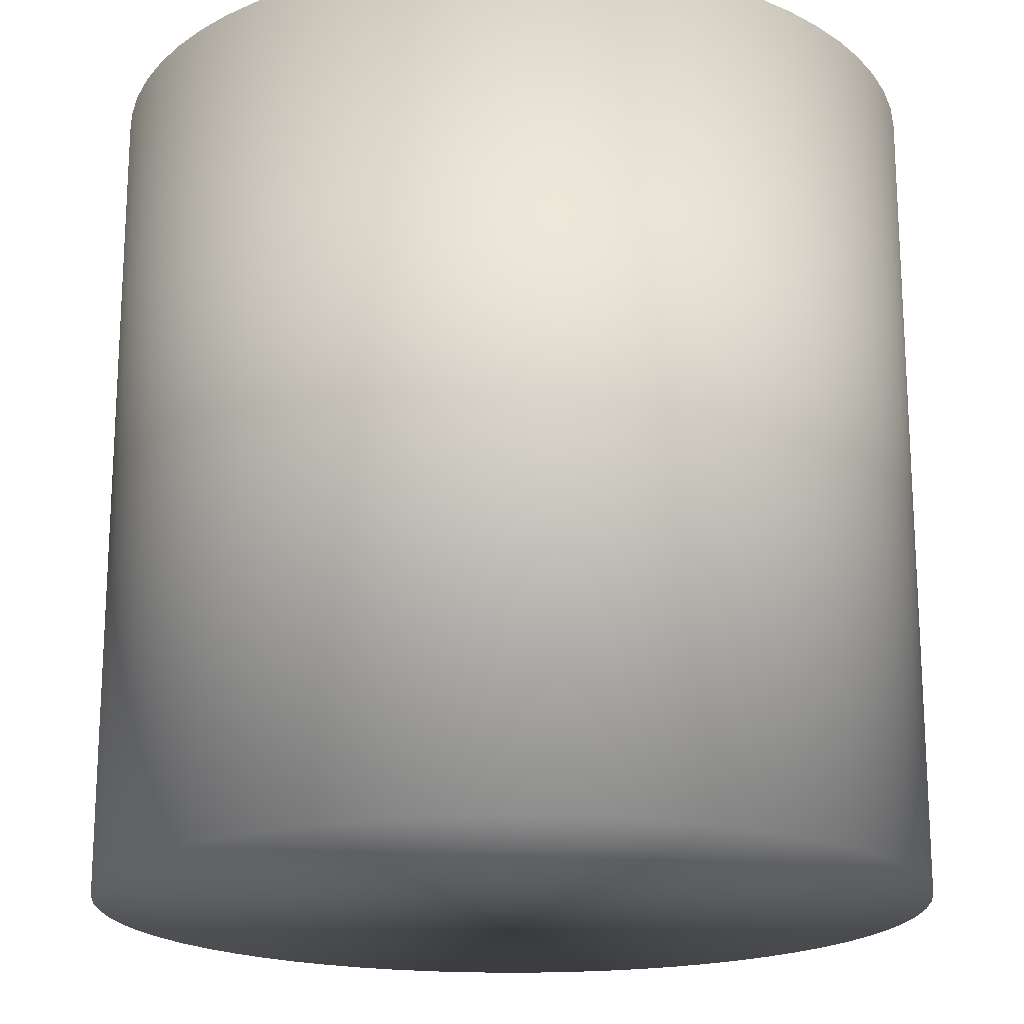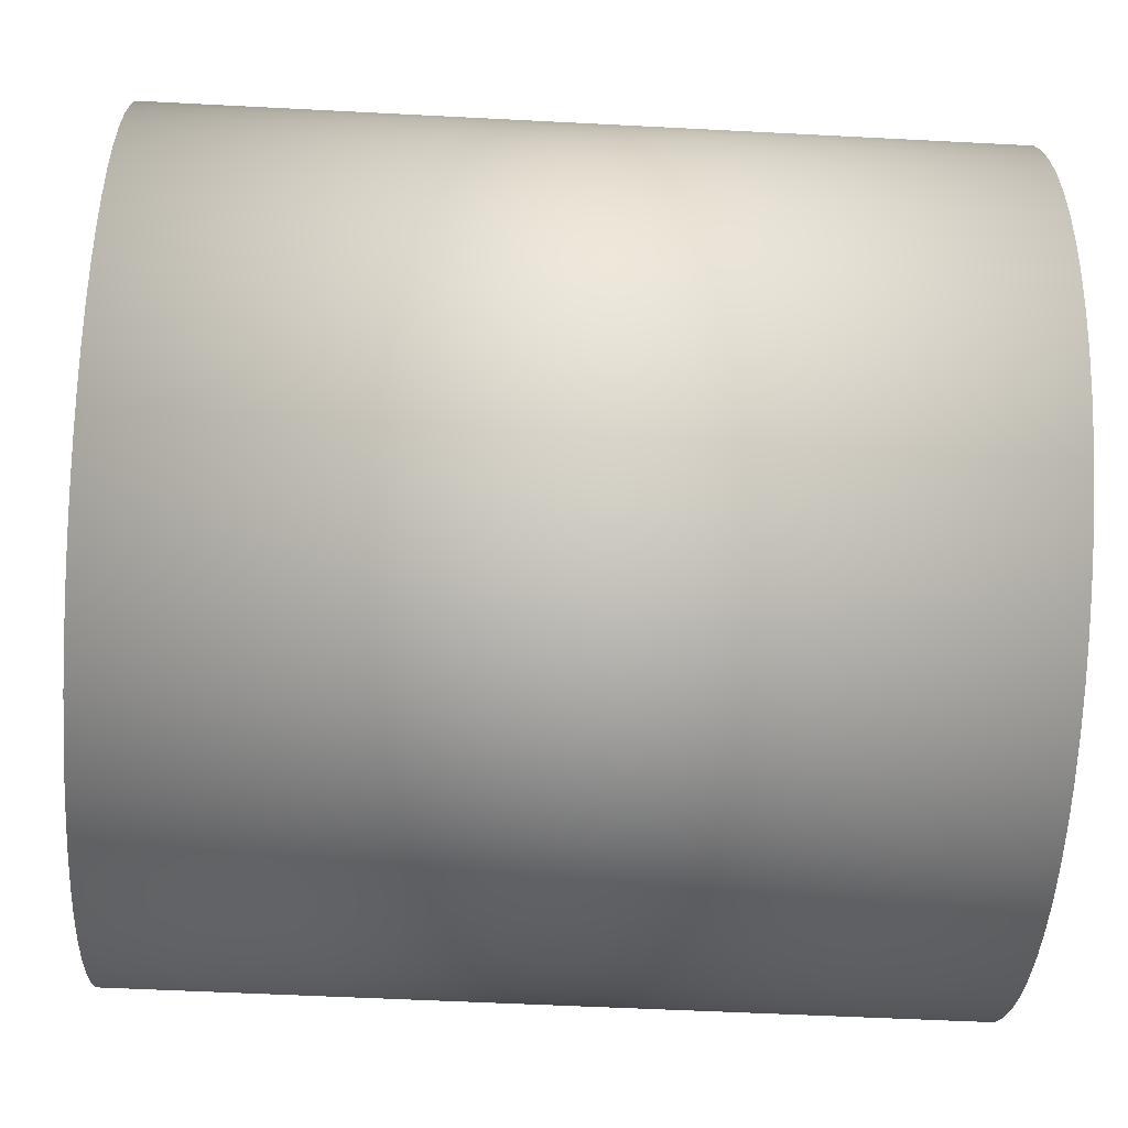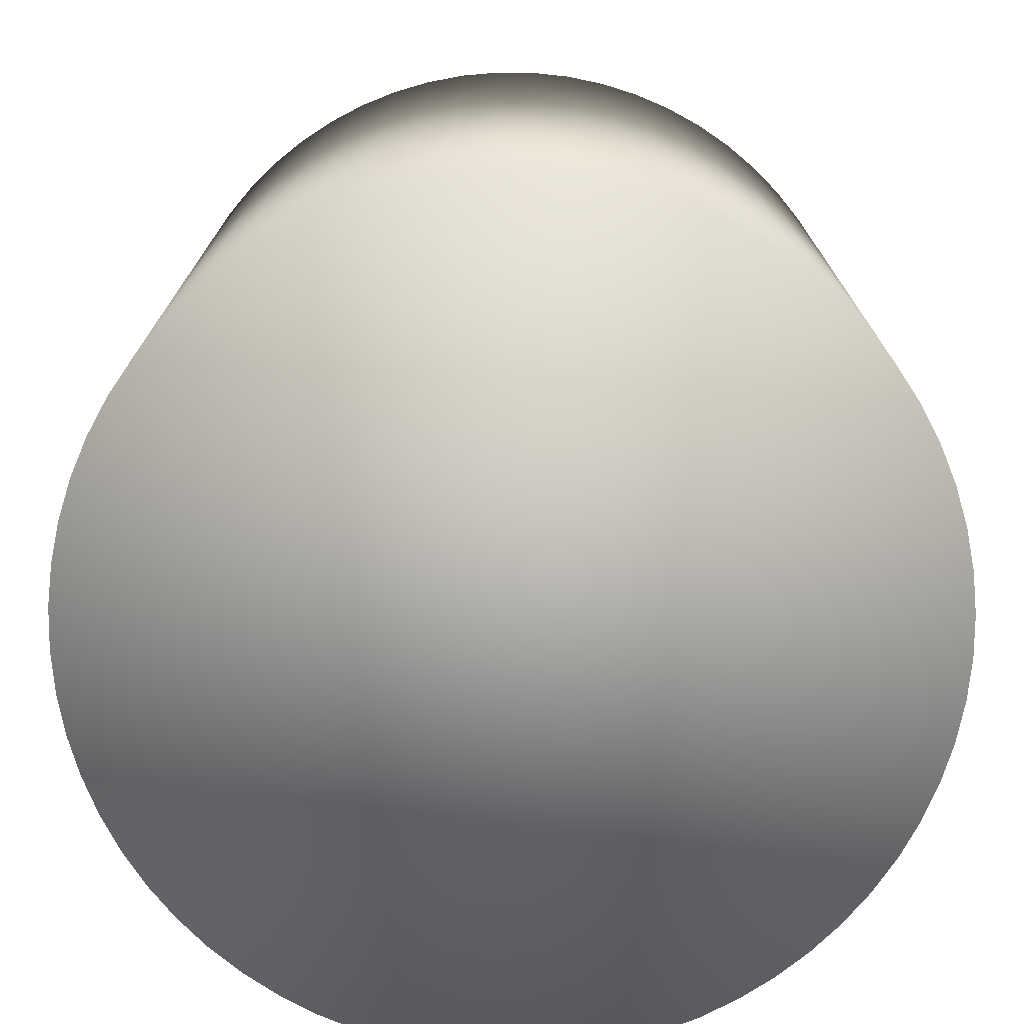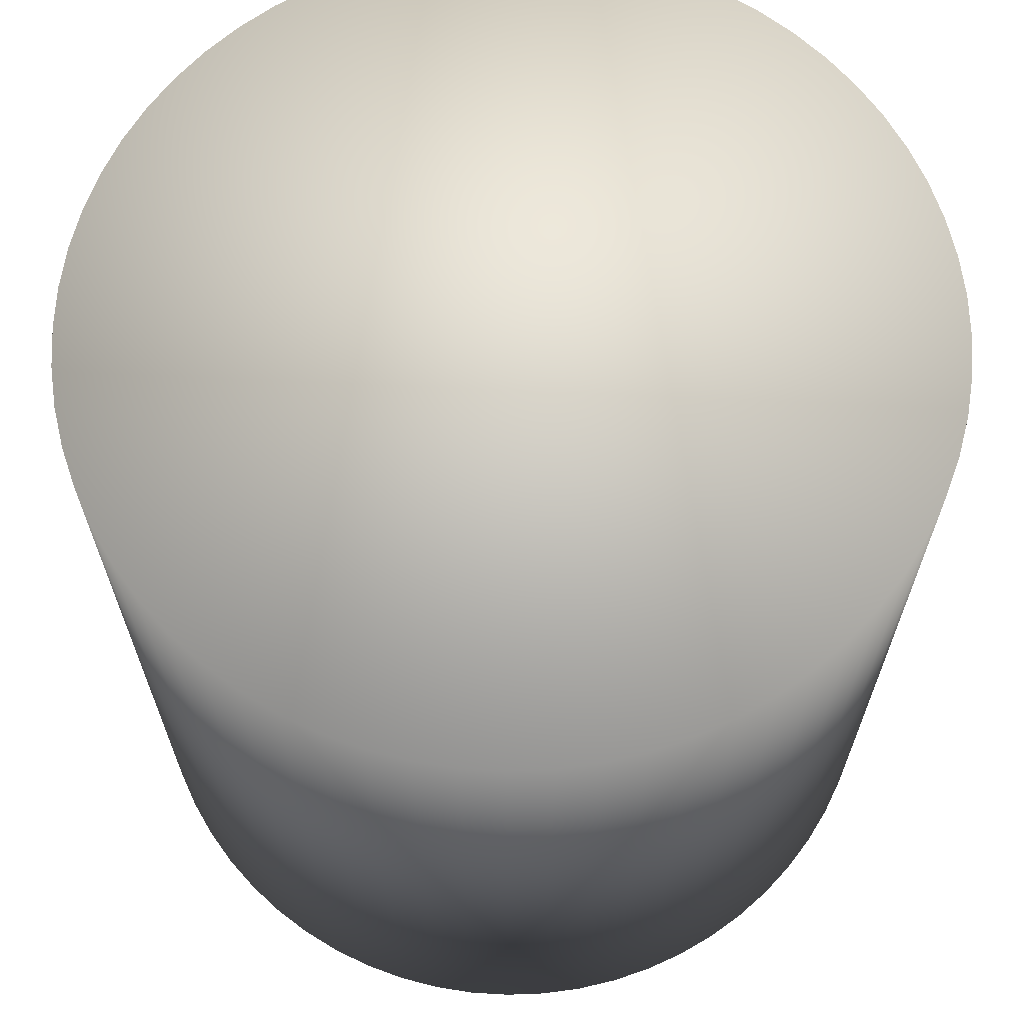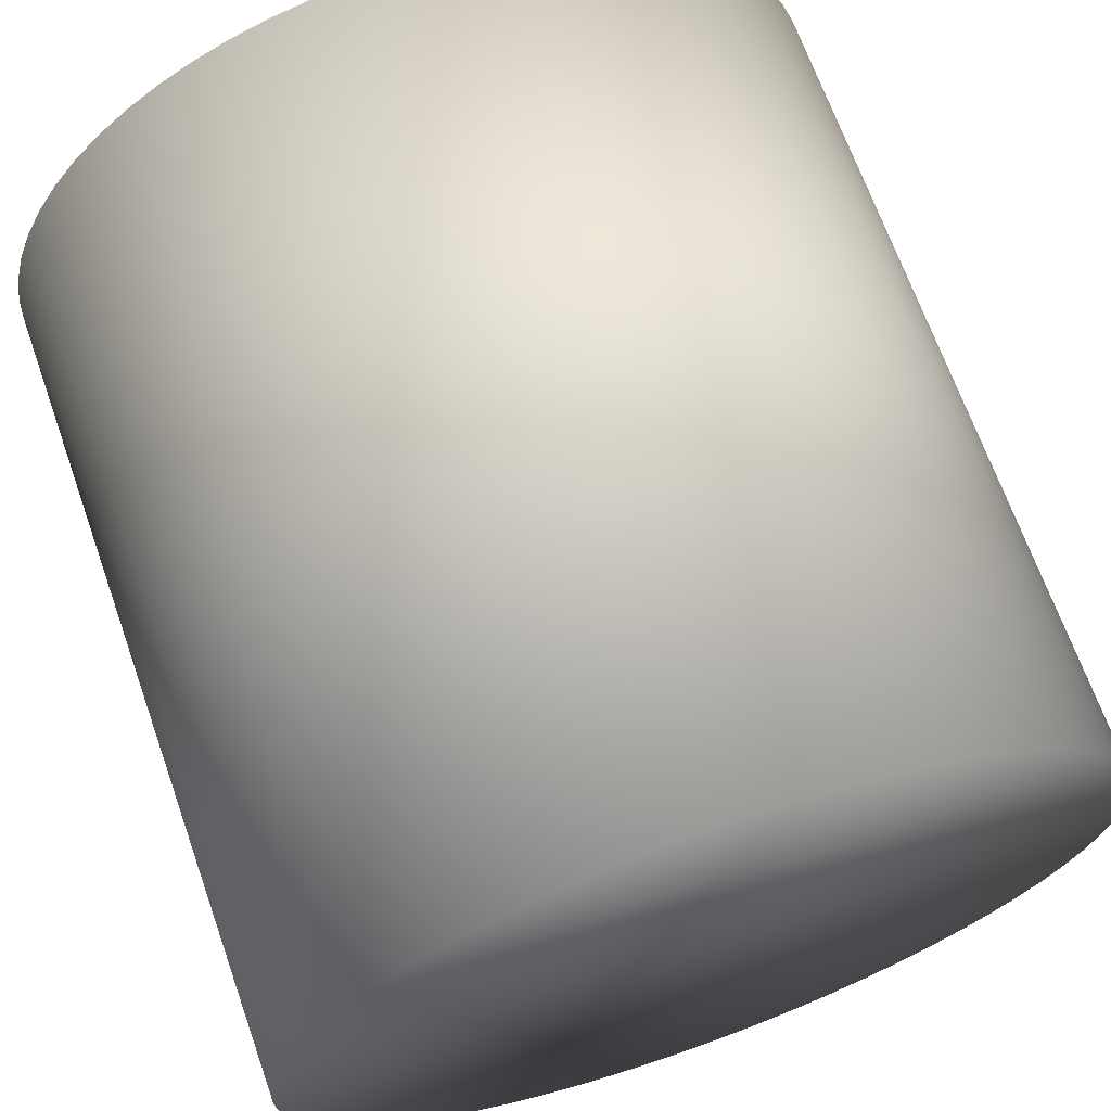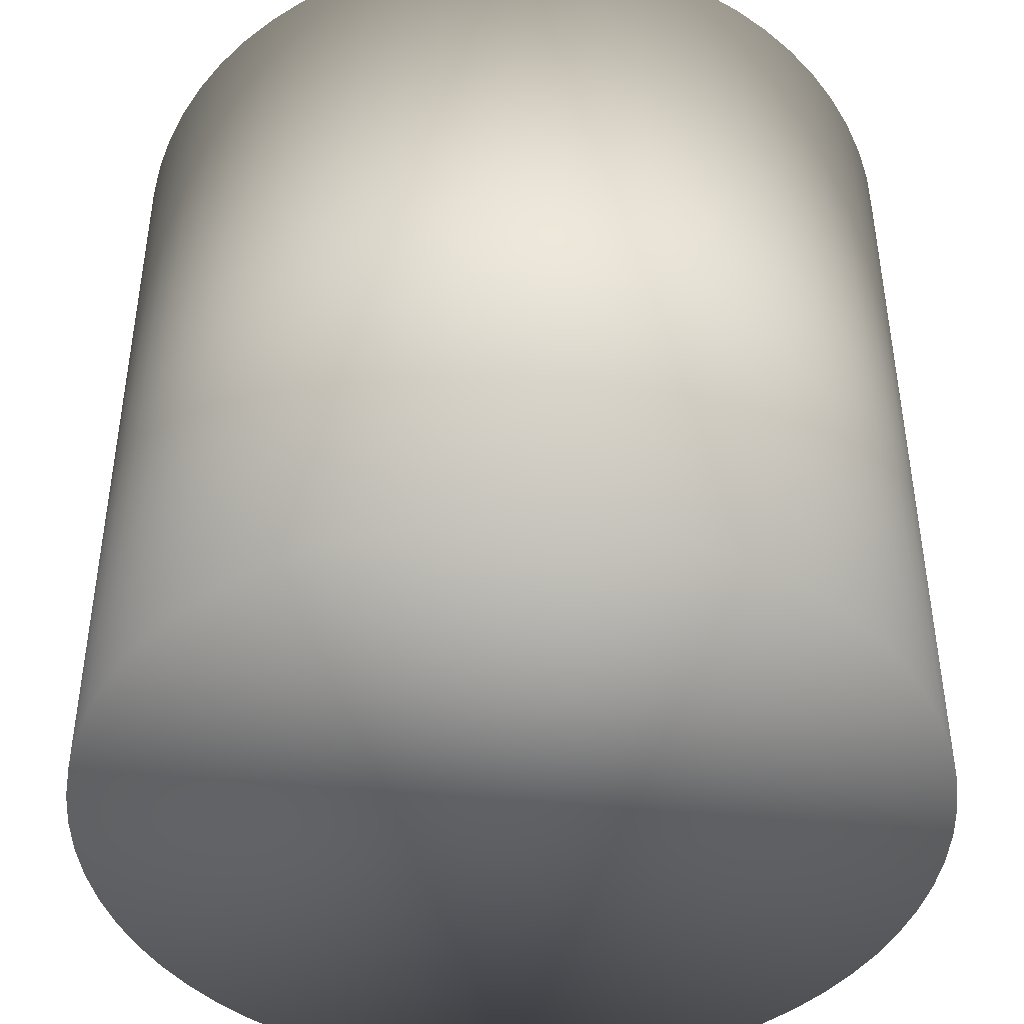
<metadata>
{"format":"obj","ext":"obj","renderer":"f3d","projection":"perspective","resolution":1024,"background":"white","views":[{"elev":-18.9,"azim":-30.1,"up":"+Y"},{"elev":-50.5,"azim":86.7,"up":"+Z"},{"elev":-74.9,"azim":165.4,"up":"+Y"},{"elev":66.8,"azim":124.4,"up":"+Y"},{"elev":68.0,"azim":-19.5,"up":"+Z"},{"elev":-44.3,"azim":77.5,"up":"+Y"}]}
</metadata>
<code>
o Cylinder
v 0 -1 -1
v 0 1 -1
v 0.09802 -1 -0.9952
v 0.09802 1 -0.9952
v 0.1951 -1 -0.9808
v 0.1951 1 -0.9808
v 0.2903 -1 -0.9569
v 0.2903 1 -0.9569
v 0.3827 -1 -0.9239
v 0.3827 1 -0.9239
v 0.4714 -1 -0.8819
v 0.4714 1 -0.8819
v 0.5556 -1 -0.8315
v 0.5556 1 -0.8315
v 0.6344 -1 -0.773
v 0.6344 1 -0.773
v 0.7071 -1 -0.7071
v 0.7071 1 -0.7071
v 0.773 -1 -0.6344
v 0.773 1 -0.6344
v 0.8315 -1 -0.5556
v 0.8315 1 -0.5556
v 0.8819 -1 -0.4714
v 0.8819 1 -0.4714
v 0.9239 -1 -0.3827
v 0.9239 1 -0.3827
v 0.9569 -1 -0.2903
v 0.9569 1 -0.2903
v 0.9808 -1 -0.1951
v 0.9808 1 -0.1951
v 0.9952 -1 -0.09802
v 0.9952 1 -0.09802
v 1 -1 0
v 1 1 0
v 0.9952 -1 0.09802
v 0.9952 1 0.09802
v 0.9808 -1 0.1951
v 0.9808 1 0.1951
v 0.9569 -1 0.2903
v 0.9569 1 0.2903
v 0.9239 -1 0.3827
v 0.9239 1 0.3827
v 0.8819 -1 0.4714
v 0.8819 1 0.4714
v 0.8315 -1 0.5556
v 0.8315 1 0.5556
v 0.773 -1 0.6344
v 0.773 1 0.6344
v 0.7071 -1 0.7071
v 0.7071 1 0.7071
v 0.6344 -1 0.773
v 0.6344 1 0.773
v 0.5556 -1 0.8315
v 0.5556 1 0.8315
v 0.4714 -1 0.8819
v 0.4714 1 0.8819
v 0.3827 -1 0.9239
v 0.3827 1 0.9239
v 0.2903 -1 0.9569
v 0.2903 1 0.9569
v 0.1951 -1 0.9808
v 0.1951 1 0.9808
v 0.09802 -1 0.9952
v 0.09802 1 0.9952
v 0 -1 1
v 0 1 1
v -0.09802 -1 0.9952
v -0.09802 1 0.9952
v -0.1951 -1 0.9808
v -0.1951 1 0.9808
v -0.2903 -1 0.9569
v -0.2903 1 0.9569
v -0.3827 -1 0.9239
v -0.3827 1 0.9239
v -0.4714 -1 0.8819
v -0.4714 1 0.8819
v -0.5556 -1 0.8315
v -0.5556 1 0.8315
v -0.6344 -1 0.773
v -0.6344 1 0.773
v -0.7071 -1 0.7071
v -0.7071 1 0.7071
v -0.773 -1 0.6344
v -0.773 1 0.6344
v -0.8315 -1 0.5556
v -0.8315 1 0.5556
v -0.8819 -1 0.4714
v -0.8819 1 0.4714
v -0.9239 -1 0.3827
v -0.9239 1 0.3827
v -0.9569 -1 0.2903
v -0.9569 1 0.2903
v -0.9808 -1 0.1951
v -0.9808 1 0.1951
v -0.9952 -1 0.09802
v -0.9952 1 0.09802
v -1 -1 0
v -1 1 0
v -0.9952 -1 -0.09802
v -0.9952 1 -0.09802
v -0.9808 -1 -0.1951
v -0.9808 1 -0.1951
v -0.9569 -1 -0.2903
v -0.9569 1 -0.2903
v -0.9239 -1 -0.3827
v -0.9239 1 -0.3827
v -0.8819 -1 -0.4714
v -0.8819 1 -0.4714
v -0.8315 -1 -0.5556
v -0.8315 1 -0.5556
v -0.773 -1 -0.6344
v -0.773 1 -0.6344
v -0.7071 -1 -0.7071
v -0.7071 1 -0.7071
v -0.6344 -1 -0.773
v -0.6344 1 -0.773
v -0.5556 -1 -0.8315
v -0.5556 1 -0.8315
v -0.4714 -1 -0.8819
v -0.4714 1 -0.8819
v -0.3827 -1 -0.9239
v -0.3827 1 -0.9239
v -0.2903 -1 -0.9569
v -0.2903 1 -0.9569
v -0.1951 -1 -0.9808
v -0.1951 1 -0.9808
v -0.09802 -1 -0.9952
v -0.09802 1 -0.9952
f 1 2 4 3
f 3 4 6 5
f 5 6 8 7
f 7 8 10 9
f 9 10 12 11
f 11 12 14 13
f 13 14 16 15
f 15 16 18 17
f 17 18 20 19
f 19 20 22 21
f 21 22 24 23
f 23 24 26 25
f 25 26 28 27
f 27 28 30 29
f 29 30 32 31
f 31 32 34 33
f 33 34 36 35
f 35 36 38 37
f 37 38 40 39
f 39 40 42 41
f 41 42 44 43
f 43 44 46 45
f 45 46 48 47
f 47 48 50 49
f 49 50 52 51
f 51 52 54 53
f 53 54 56 55
f 55 56 58 57
f 57 58 60 59
f 59 60 62 61
f 61 62 64 63
f 63 64 66 65
f 65 66 68 67
f 67 68 70 69
f 69 70 72 71
f 71 72 74 73
f 73 74 76 75
f 75 76 78 77
f 77 78 80 79
f 79 80 82 81
f 81 82 84 83
f 83 84 86 85
f 85 86 88 87
f 87 88 90 89
f 89 90 92 91
f 91 92 94 93
f 93 94 96 95
f 95 96 98 97
f 97 98 100 99
f 99 100 102 101
f 101 102 104 103
f 103 104 106 105
f 105 106 108 107
f 107 108 110 109
f 109 110 112 111
f 111 112 114 113
f 113 114 116 115
f 115 116 118 117
f 117 118 120 119
f 119 120 122 121
f 121 122 124 123
f 123 124 126 125
f 4 2 128 126 124 122 120 118 116 114 112 110 108 106 104 102 100 98 96 94 92 90 88 86 84 82 80 78 76 74 72 70 68 66 64 62 60 58 56 54 52 50 48 46 44 42 40 38 36 34 32 30 28 26 24 22 20 18 16 14 12 10 8 6
f 125 126 128 127
f 127 128 2 1
f 1 3 5 7 9 11 13 15 17 19 21 23 25 27 29 31 33 35 37 39 41 43 45 47 49 51 53 55 57 59 61 63 65 67 69 71 73 75 77 79 81 83 85 87 89 91 93 95 97 99 101 103 105 107 109 111 113 115 117 119 121 123 125 127

</code>
